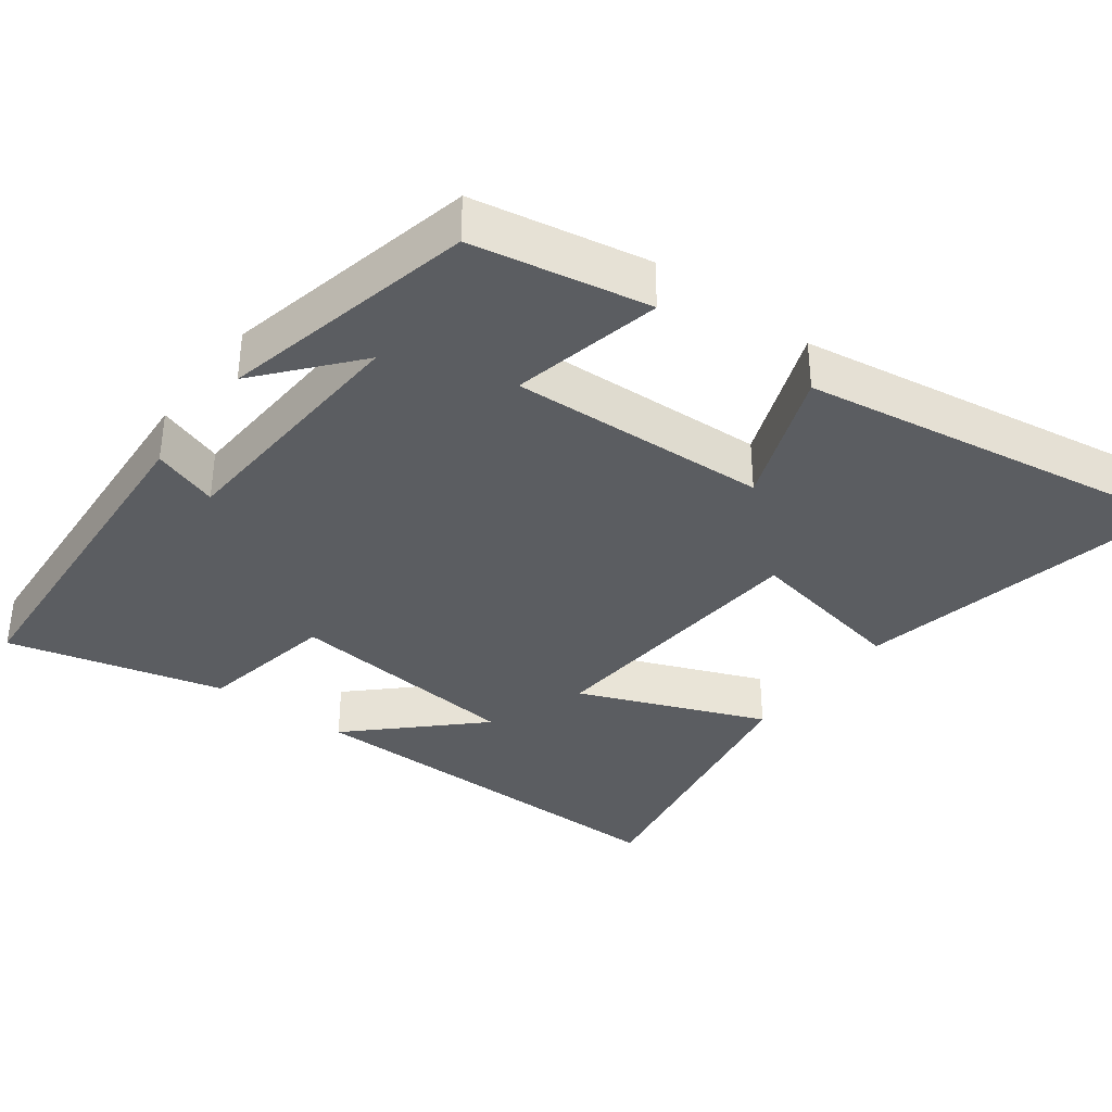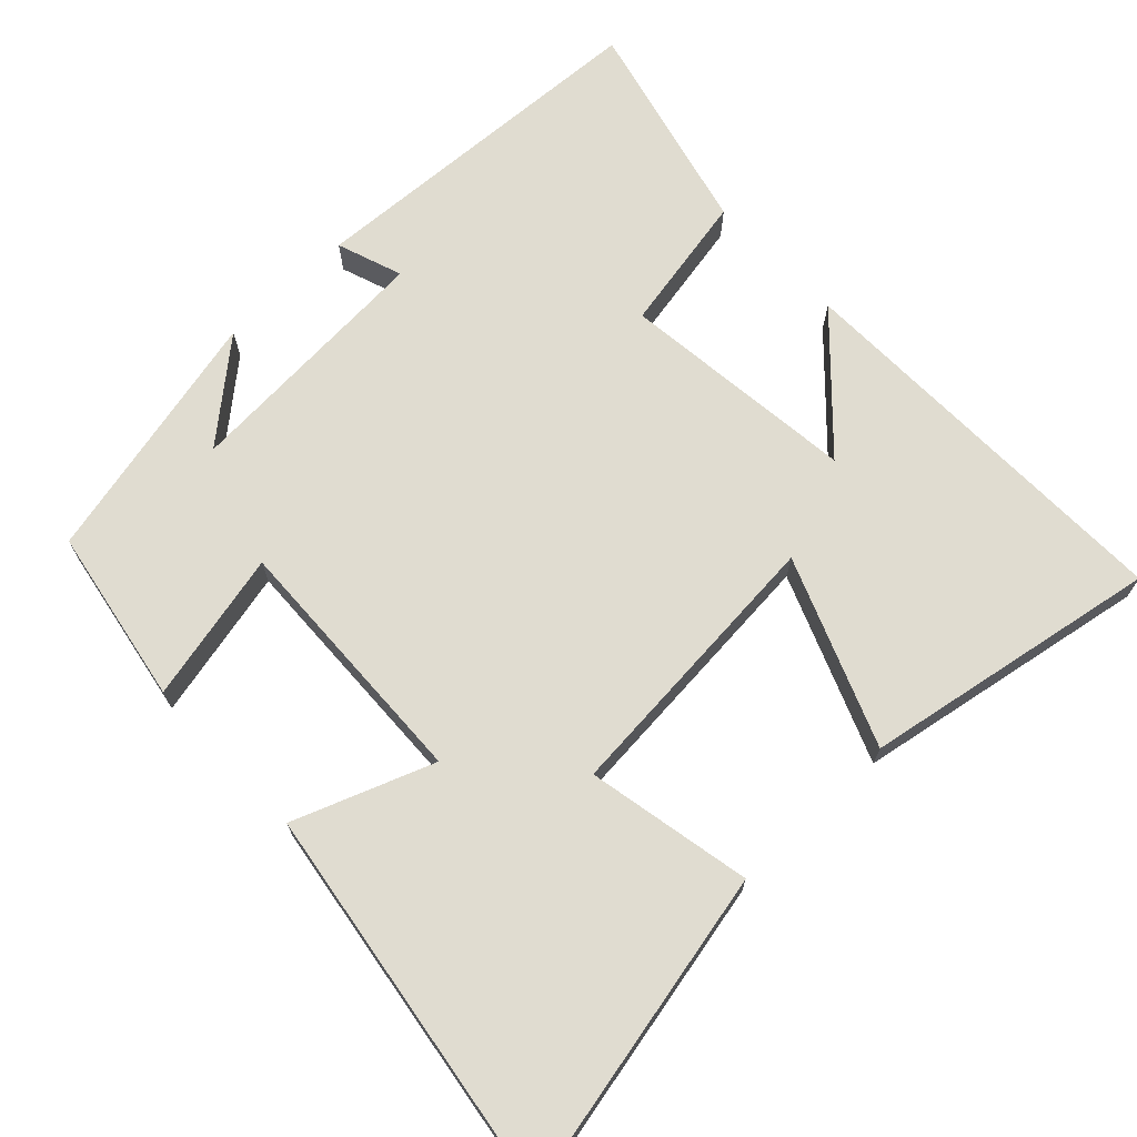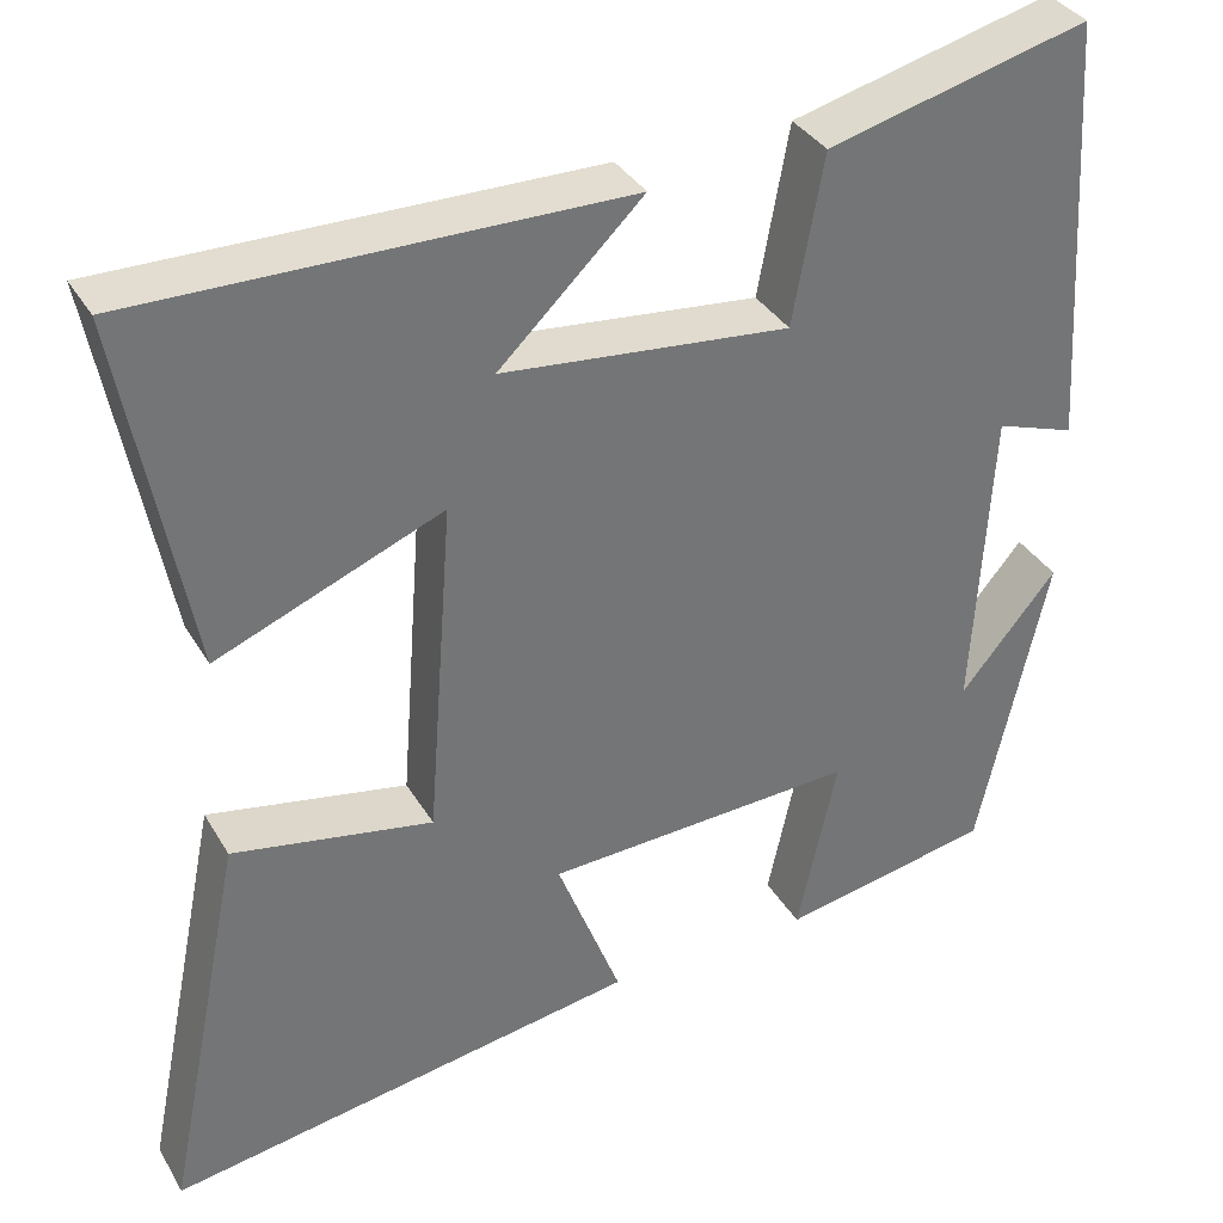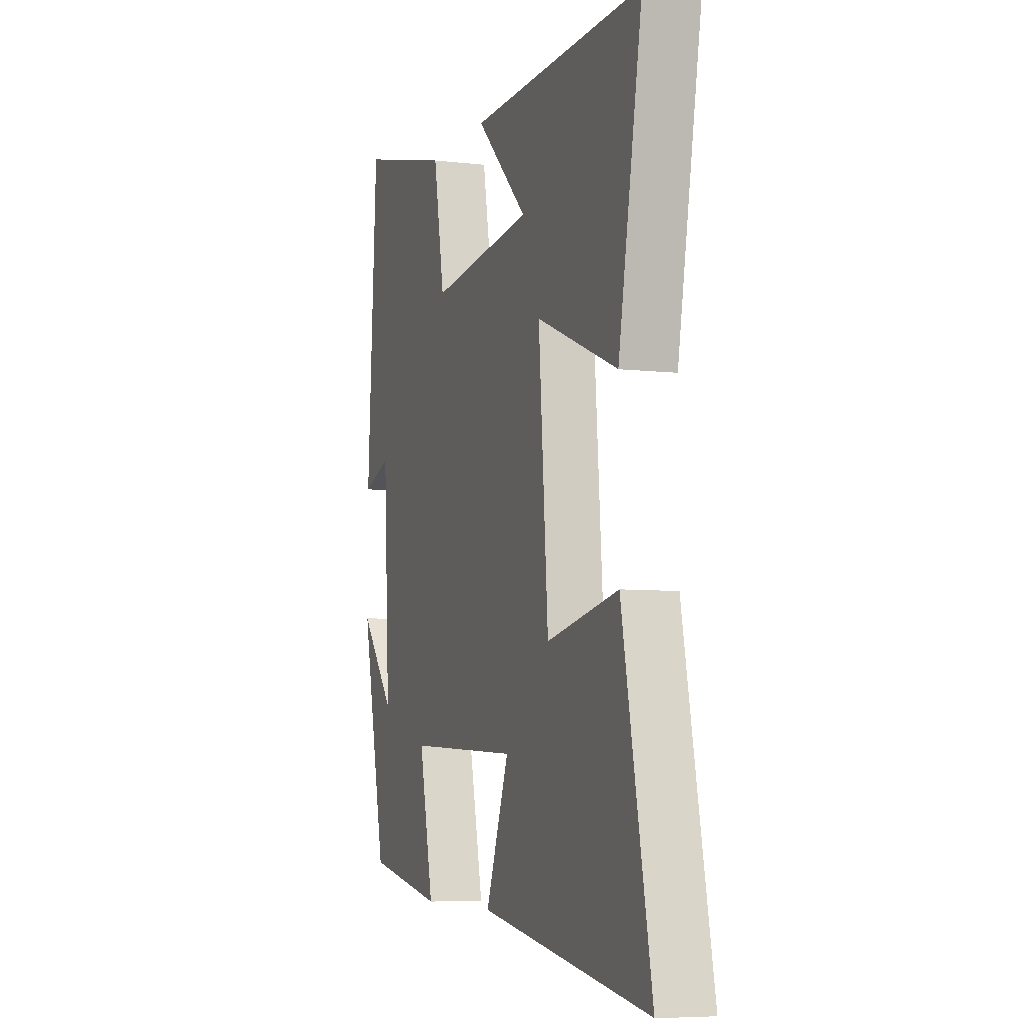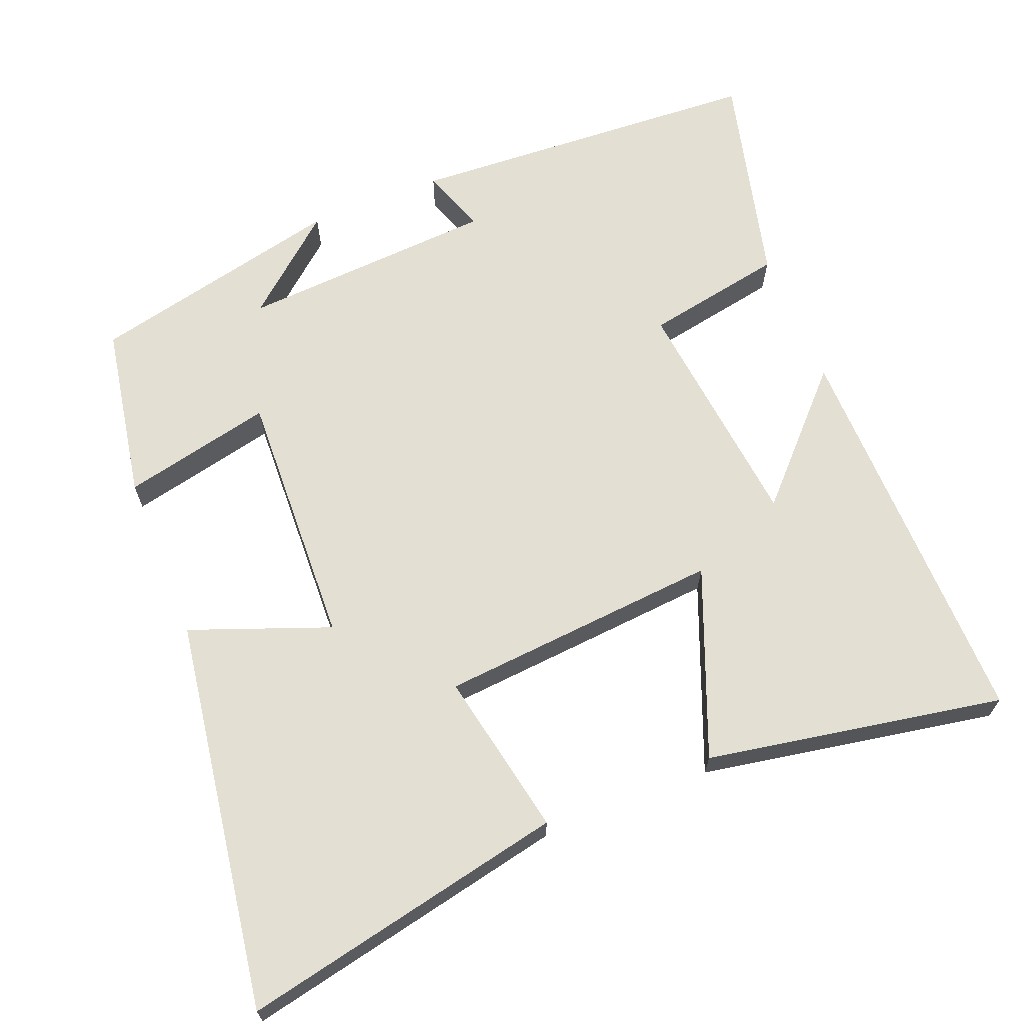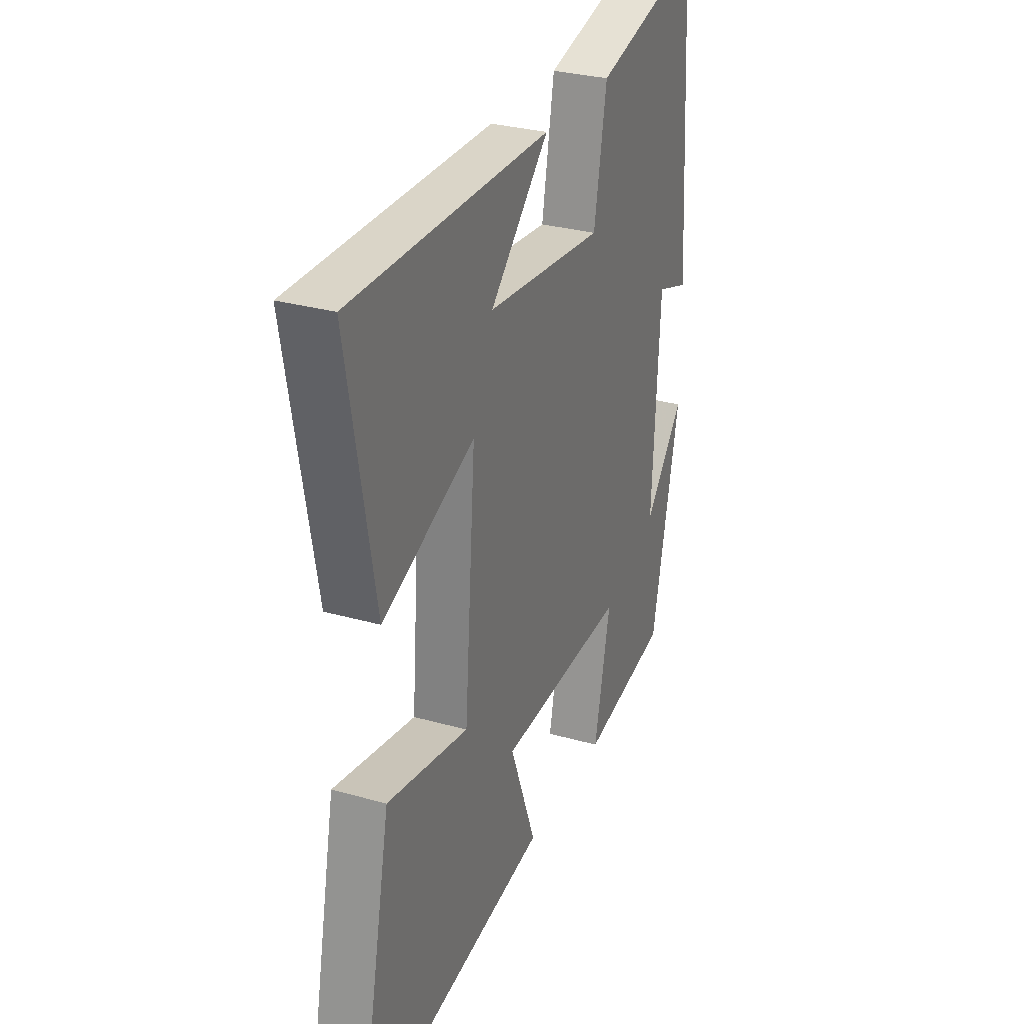
<metadata>
{"format":"obj","ext":"obj","renderer":"f3d","projection":"perspective","resolution":1024,"background":"white","views":[{"elev":-35.9,"azim":143.2,"up":"+Y"},{"elev":69.7,"azim":-133.9,"up":"+Y"},{"elev":35.4,"azim":-26.9,"up":"+Z"},{"elev":-6.5,"azim":-109.1,"up":"+Z"},{"elev":66.6,"azim":-112.1,"up":"+Y"},{"elev":29.7,"azim":-67.4,"up":"+Z"}]}
</metadata>
<code>
v -0.575 0.07 0.507
v -0.025 0.07 0.5
v -0.188 0.07 0.343
v 0.138 0.07 0.309
v 0.173 0.07 0.5
v 0.469 0.07 0.575
v 0.5 0.07 0.086
v 0.41 0.07 0.117
v 0.39 0.07 -0.235
v 0.5 0.07 -0.104
v 0.422 0.07 -0.455
v 0.181 0.07 -0.5
v 0.226 0.07 -0.294
v -0.128 0.07 -0.31
v -0.055 0.07 -0.5
v -0.591 0.07 -0.585
v -0.5 0.07 -0.139
v -0.274 0.07 -0.182
v -0.244 0.07 0.204
v -0.5 0.07 0.101
v -0.575 0 0.507
v -0.025 0 0.5
v -0.188 0 0.343
v 0.138 0 0.309
v 0.173 0 0.5
v 0.469 0 0.575
v 0.5 0 0.086
v 0.41 0 0.117
v 0.39 0 -0.235
v 0.5 0 -0.104
v 0.422 0 -0.455
v 0.181 0 -0.5
v 0.226 0 -0.294
v -0.128 0 -0.31
v -0.055 0 -0.5
v -0.591 0 -0.585
v -0.5 0 -0.139
v -0.274 0 -0.182
v -0.244 0 0.204
v -0.5 0 0.101
f 19 20 1
f 15 16 17 18
f 14 15 18
f 13 14 18 19
f 11 12 13
f 11 13 19
f 9 10 11
f 9 11 19
f 8 9 19
f 5 6 7 8
f 4 5 8
f 3 4 8 19
f 1 2 3
f 1 3 19
f 21 40 39
f 38 37 36 35
f 38 35 34
f 39 38 34 33
f 33 32 31
f 39 33 31
f 31 30 29
f 39 31 29
f 39 29 28
f 28 27 26 25
f 28 25 24
f 39 28 24 23
f 23 22 21
f 39 23 21
f 1 21 22 2
f 2 22 23 3
f 3 23 24 4
f 4 24 25 5
f 5 25 26 6
f 6 26 27 7
f 7 27 28 8
f 8 28 29 9
f 9 29 30 10
f 10 30 31 11
f 11 31 32 12
f 12 32 33 13
f 13 33 34 14
f 14 34 35 15
f 15 35 36 16
f 16 36 37 17
f 17 37 38 18
f 18 38 39 19
f 19 39 40 20
f 20 40 21 1

</code>
